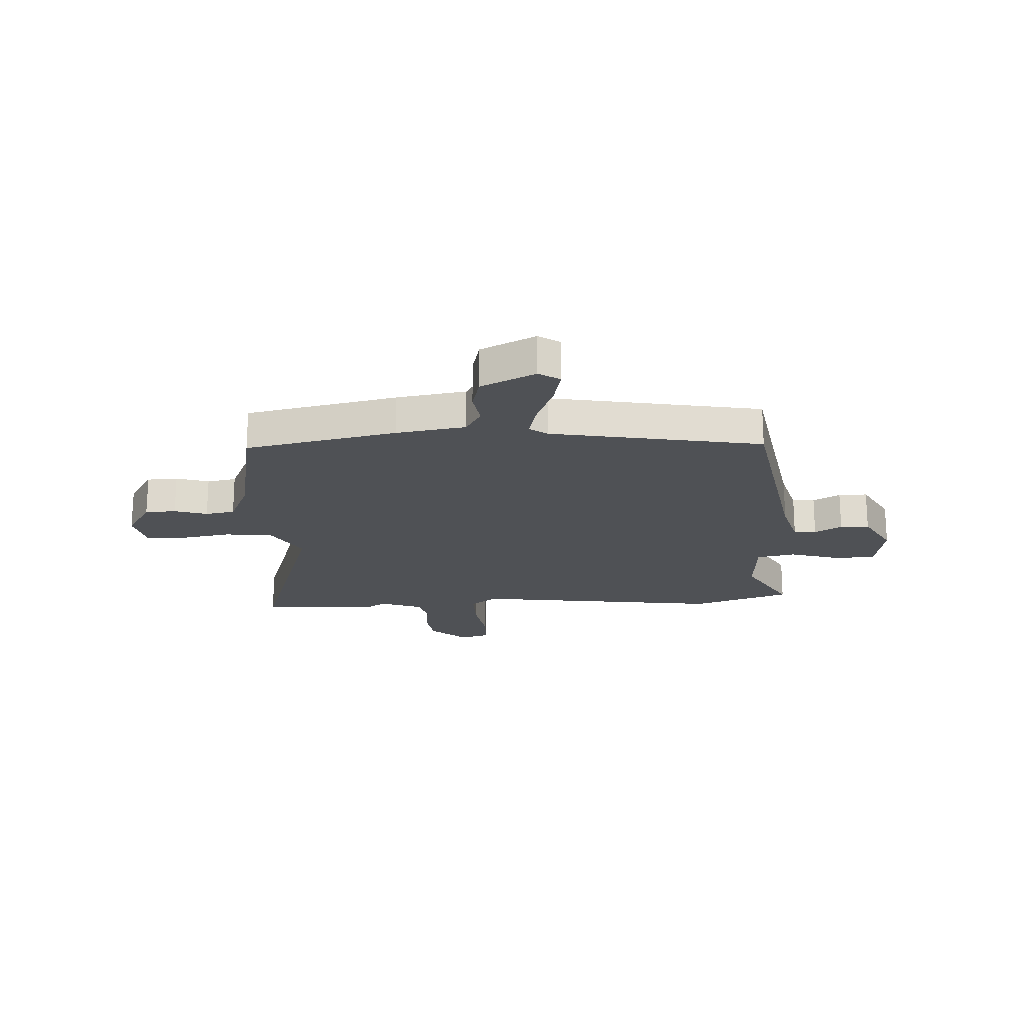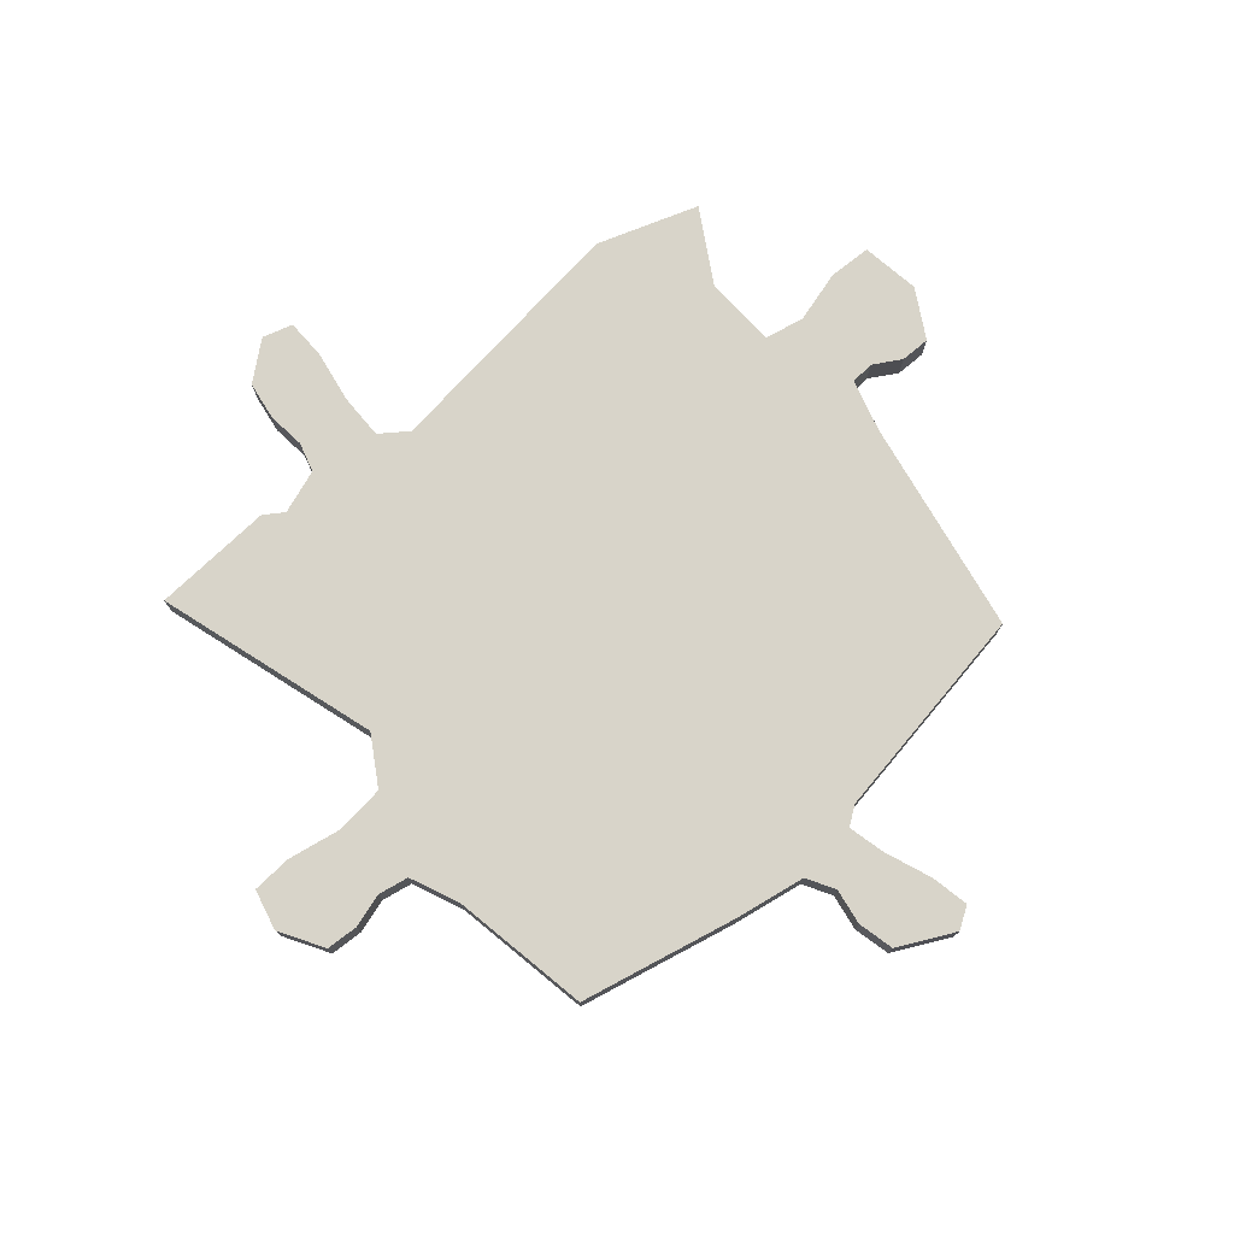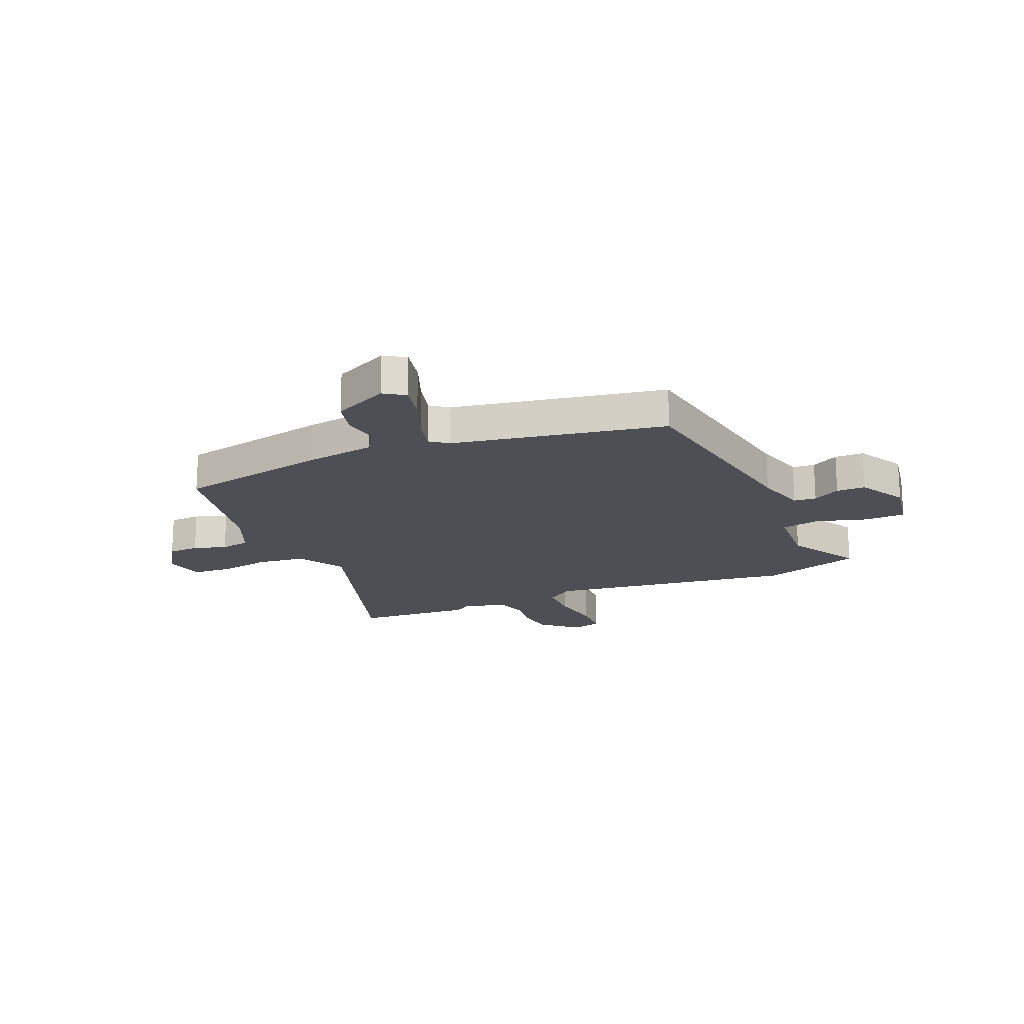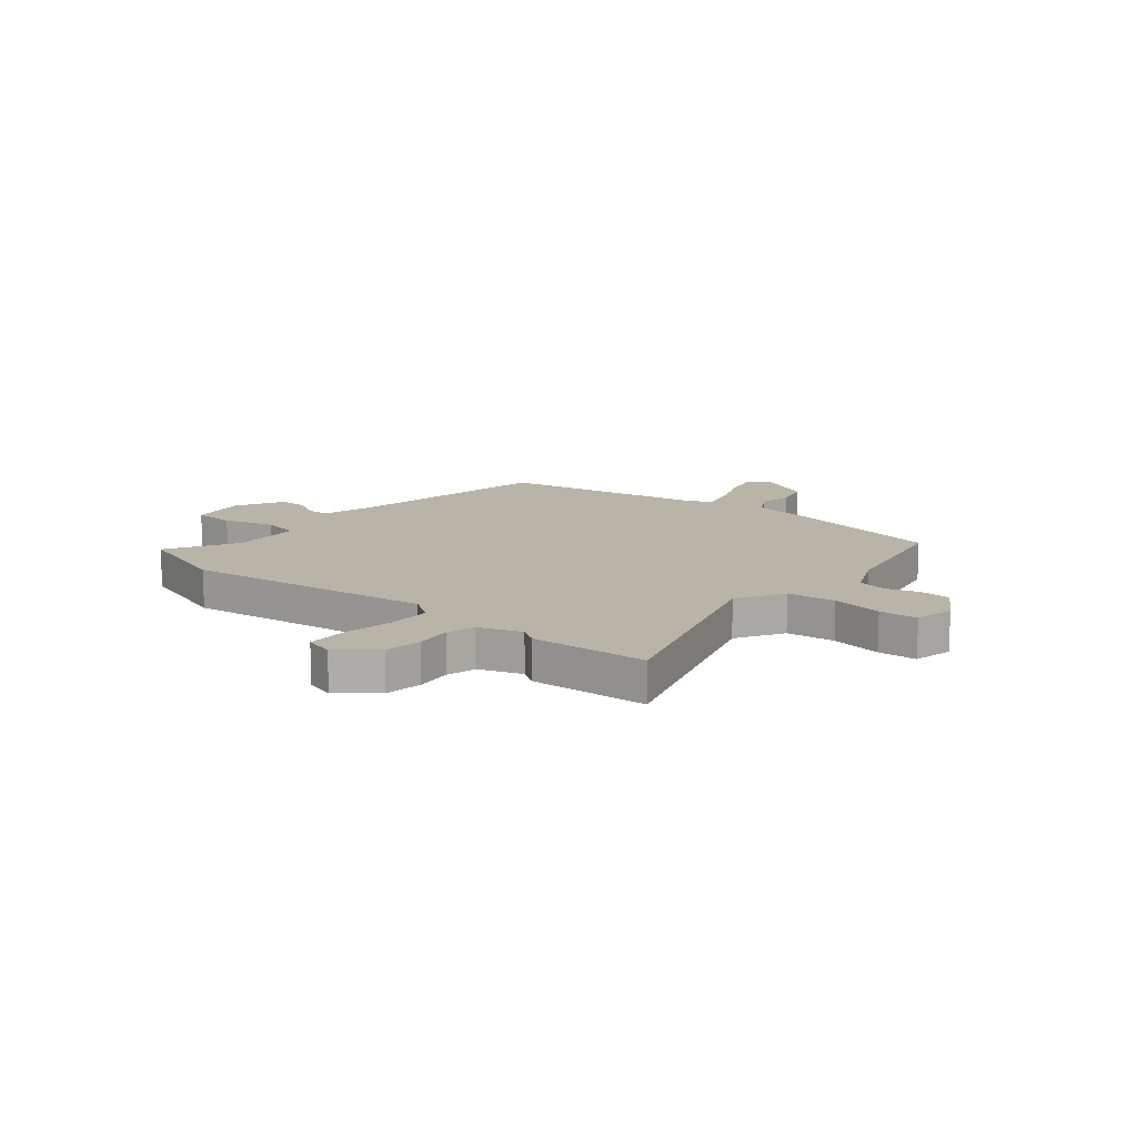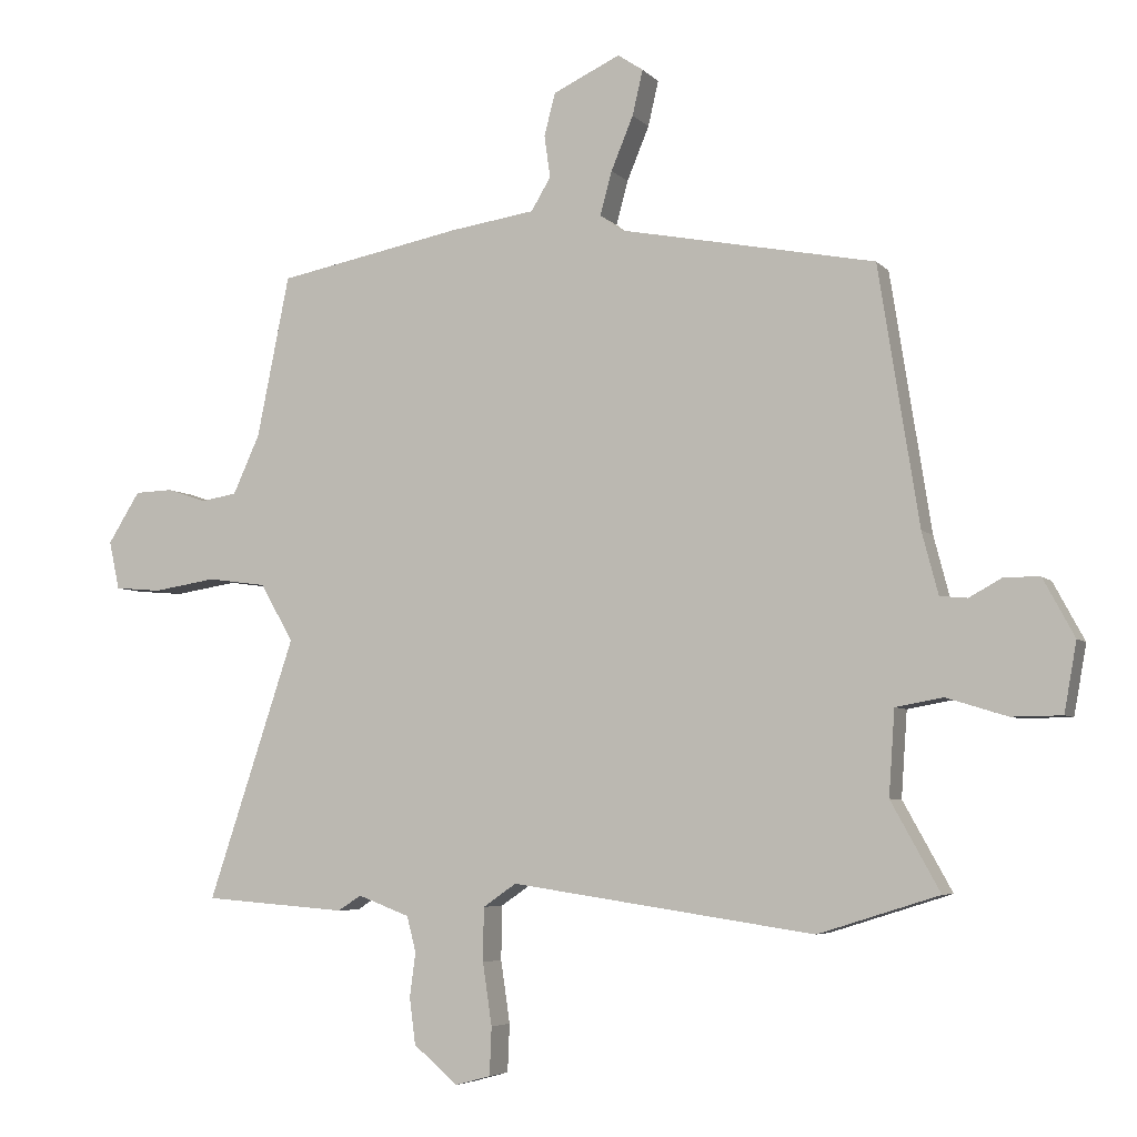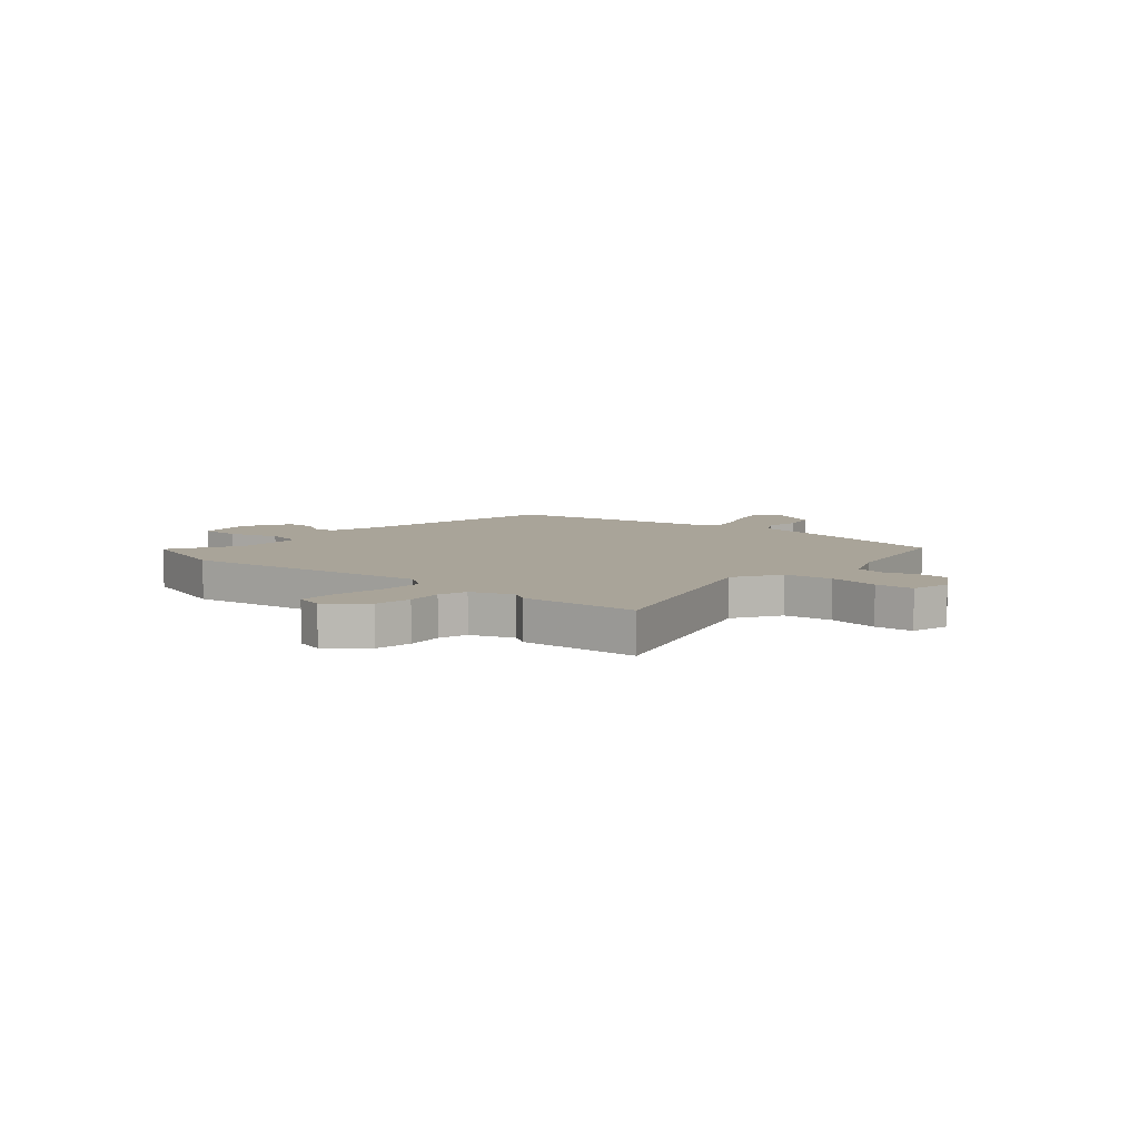
<metadata>
{"format":"obj","ext":"obj","renderer":"f3d","projection":"perspective","resolution":1024,"background":"white","views":[{"elev":-20.1,"azim":3.8,"up":"+Y"},{"elev":75.5,"azim":-39.1,"up":"+Y"},{"elev":-18.4,"azim":23.7,"up":"+Y"},{"elev":13.3,"azim":-139.6,"up":"+Y"},{"elev":-5.3,"azim":21.4,"up":"+Z"},{"elev":7.3,"azim":-138.2,"up":"+Y"}]}
</metadata>
<code>
v 0.485 0.07 0.433
v 0.547 0.07 0.039
v 0.572 0.07 -0.056
v 0.614 0.07 -0.06
v 0.665 0.07 -0.032
v 0.719 0.07 -0.033
v 0.767 0.07 -0.122
v 0.748 0.07 -0.228
v 0.671 0.07 -0.229
v 0.577 0.07 -0.2
v 0.505 0.07 -0.213
v 0.496 0.07 -0.343
v 0.571 0.07 -0.478
v 0.386 0.07 -0.536
v -0.079 0.07 -0.467
v -0.13 0.07 -0.502
v -0.131 0.07 -0.584
v -0.117 0.07 -0.679
v -0.12 0.07 -0.752
v -0.175 0.07 -0.767
v -0.242 0.07 -0.709
v -0.251 0.07 -0.639
v -0.242 0.07 -0.571
v -0.256 0.07 -0.517
v -0.335 0.07 -0.487
v -0.371 0.07 -0.51
v -0.59 0.07 -0.493
v -0.457 0.07 -0.094
v -0.508 0.07 -0.006
v -0.598 0.07 0.006
v -0.694 0.07 -0.009
v -0.766 0.07 -0.003
v -0.782 0.07 0.071
v -0.733 0.07 0.149
v -0.675 0.07 0.151
v -0.614 0.07 0.131
v -0.559 0.07 0.14
v -0.518 0.07 0.23
v -0.468 0.07 0.477
v -0.184 0.07 0.532
v -0.054 0.07 0.551
v -0.024 0.07 0.601
v -0.033 0.07 0.666
v -0.016 0.07 0.731
v 0.087 0.07 0.779
v 0.126 0.07 0.753
v 0.11 0.07 0.684
v 0.076 0.07 0.602
v 0.058 0.07 0.535
v 0.091 0.07 0.51
v 0.485 0 0.433
v 0.547 0 0.039
v 0.572 0 -0.056
v 0.614 0 -0.06
v 0.665 0 -0.032
v 0.719 0 -0.033
v 0.767 0 -0.122
v 0.748 0 -0.228
v 0.671 0 -0.229
v 0.577 0 -0.2
v 0.505 0 -0.213
v 0.496 0 -0.343
v 0.571 0 -0.478
v 0.386 0 -0.536
v -0.079 0 -0.467
v -0.13 0 -0.502
v -0.131 0 -0.584
v -0.117 0 -0.679
v -0.12 0 -0.752
v -0.175 0 -0.767
v -0.242 0 -0.709
v -0.251 0 -0.639
v -0.242 0 -0.571
v -0.256 0 -0.517
v -0.335 0 -0.487
v -0.371 0 -0.51
v -0.59 0 -0.493
v -0.457 0 -0.094
v -0.508 0 -0.006
v -0.598 0 0.006
v -0.694 0 -0.009
v -0.766 0 -0.003
v -0.782 0 0.071
v -0.733 0 0.149
v -0.675 0 0.151
v -0.614 0 0.131
v -0.559 0 0.14
v -0.518 0 0.23
v -0.468 0 0.477
v -0.184 0 0.532
v -0.054 0 0.551
v -0.024 0 0.601
v -0.033 0 0.666
v -0.016 0 0.731
v 0.087 0 0.779
v 0.126 0 0.753
v 0.11 0 0.684
v 0.076 0 0.602
v 0.058 0 0.535
v 0.091 0 0.51
f 46 47 48
f 45 46 48
f 44 45 48
f 43 44 48
f 42 43 48
f 41 42 48 49
f 41 49 50
f 40 41 50
f 39 40 50
f 38 39 50
f 34 35 36
f 33 34 36
f 32 33 36
f 31 32 36
f 30 31 36
f 29 30 36 37
f 50 1 2
f 38 50 2
f 37 38 2
f 29 37 2
f 28 29 2
f 21 22 23
f 20 21 23
f 19 20 23
f 18 19 23
f 17 18 23
f 16 17 23 24
f 15 16 24 25
f 12 13 14 15
f 11 12 15 25
f 8 9 10
f 7 8 10
f 6 7 10
f 5 6 10
f 4 5 10
f 3 4 10 11
f 2 3 11 25
f 25 26 27 28
f 2 25 28
f 98 97 96
f 98 96 95
f 98 95 94
f 98 94 93
f 98 93 92
f 99 98 92 91
f 100 99 91
f 100 91 90
f 100 90 89
f 100 89 88
f 86 85 84
f 86 84 83
f 86 83 82
f 86 82 81
f 86 81 80
f 87 86 80 79
f 52 51 100
f 52 100 88
f 52 88 87
f 52 87 79
f 52 79 78
f 73 72 71
f 73 71 70
f 73 70 69
f 73 69 68
f 73 68 67
f 74 73 67 66
f 75 74 66 65
f 65 64 63 62
f 75 65 62 61
f 60 59 58
f 60 58 57
f 60 57 56
f 60 56 55
f 60 55 54
f 61 60 54 53
f 75 61 53 52
f 78 77 76 75
f 78 75 52
f 1 51 52 2
f 2 52 53 3
f 3 53 54 4
f 4 54 55 5
f 5 55 56 6
f 6 56 57 7
f 7 57 58 8
f 8 58 59 9
f 9 59 60 10
f 10 60 61 11
f 11 61 62 12
f 12 62 63 13
f 13 63 64 14
f 14 64 65 15
f 15 65 66 16
f 16 66 67 17
f 17 67 68 18
f 18 68 69 19
f 19 69 70 20
f 20 70 71 21
f 21 71 72 22
f 22 72 73 23
f 23 73 74 24
f 24 74 75 25
f 25 75 76 26
f 26 76 77 27
f 27 77 78 28
f 28 78 79 29
f 29 79 80 30
f 30 80 81 31
f 31 81 82 32
f 32 82 83 33
f 33 83 84 34
f 34 84 85 35
f 35 85 86 36
f 36 86 87 37
f 37 87 88 38
f 38 88 89 39
f 39 89 90 40
f 40 90 91 41
f 41 91 92 42
f 42 92 93 43
f 43 93 94 44
f 44 94 95 45
f 45 95 96 46
f 46 96 97 47
f 47 97 98 48
f 48 98 99 49
f 49 99 100 50
f 50 100 51 1

</code>
